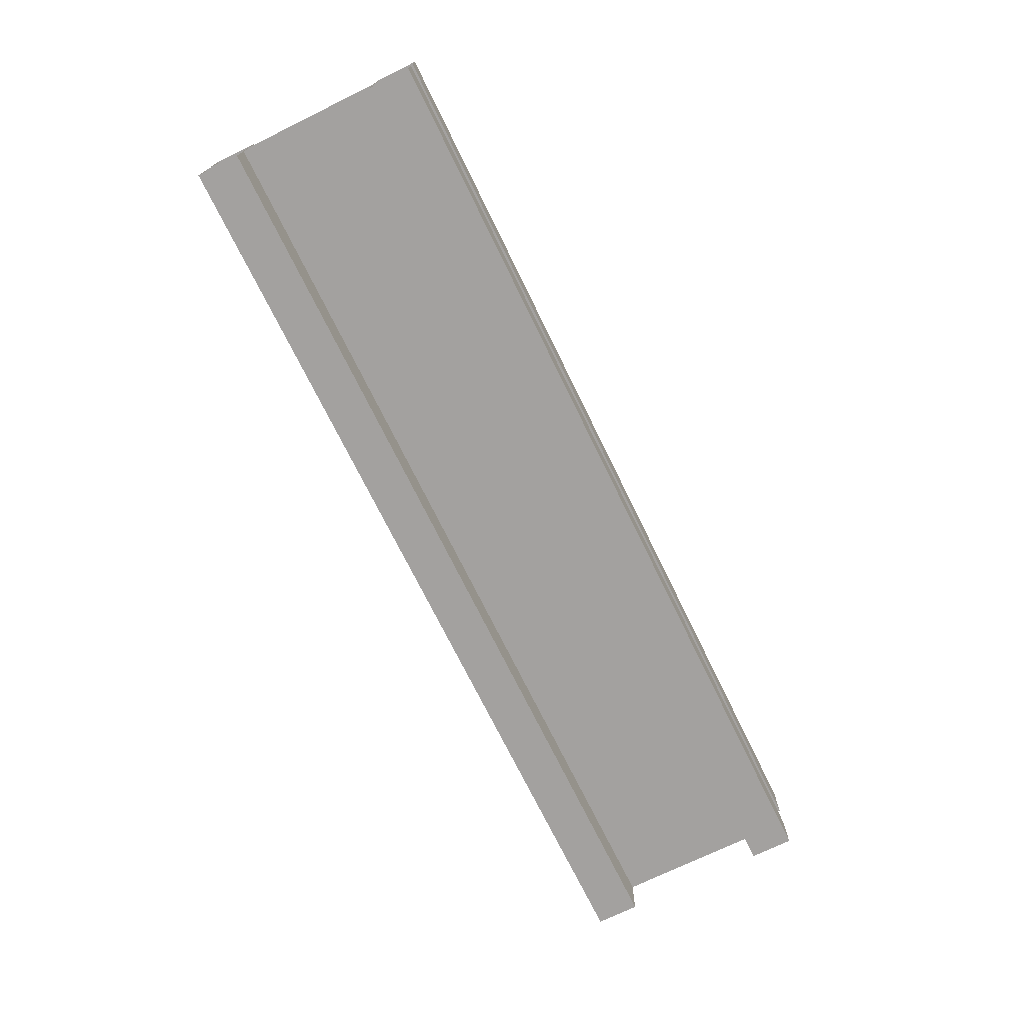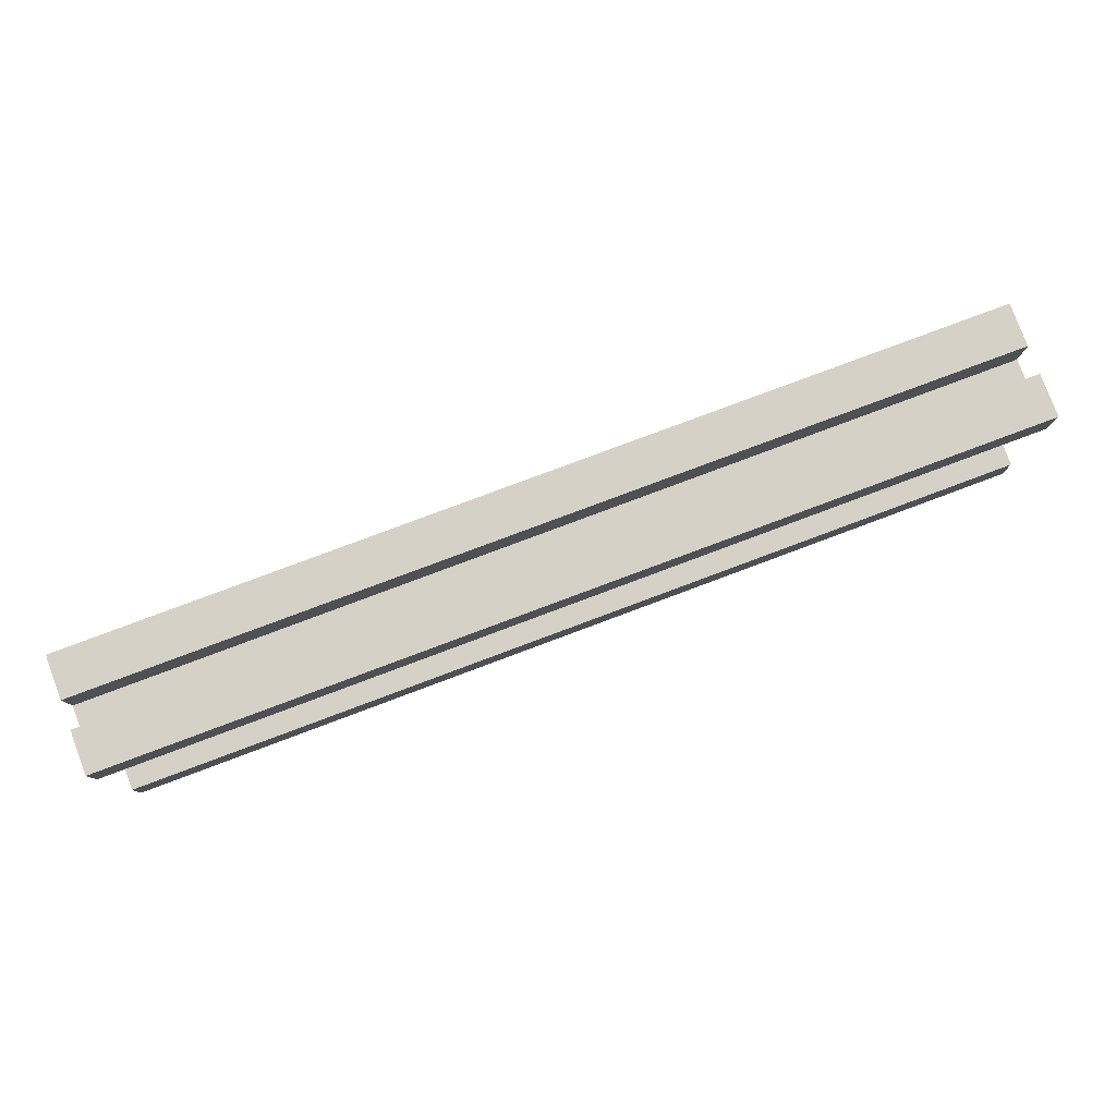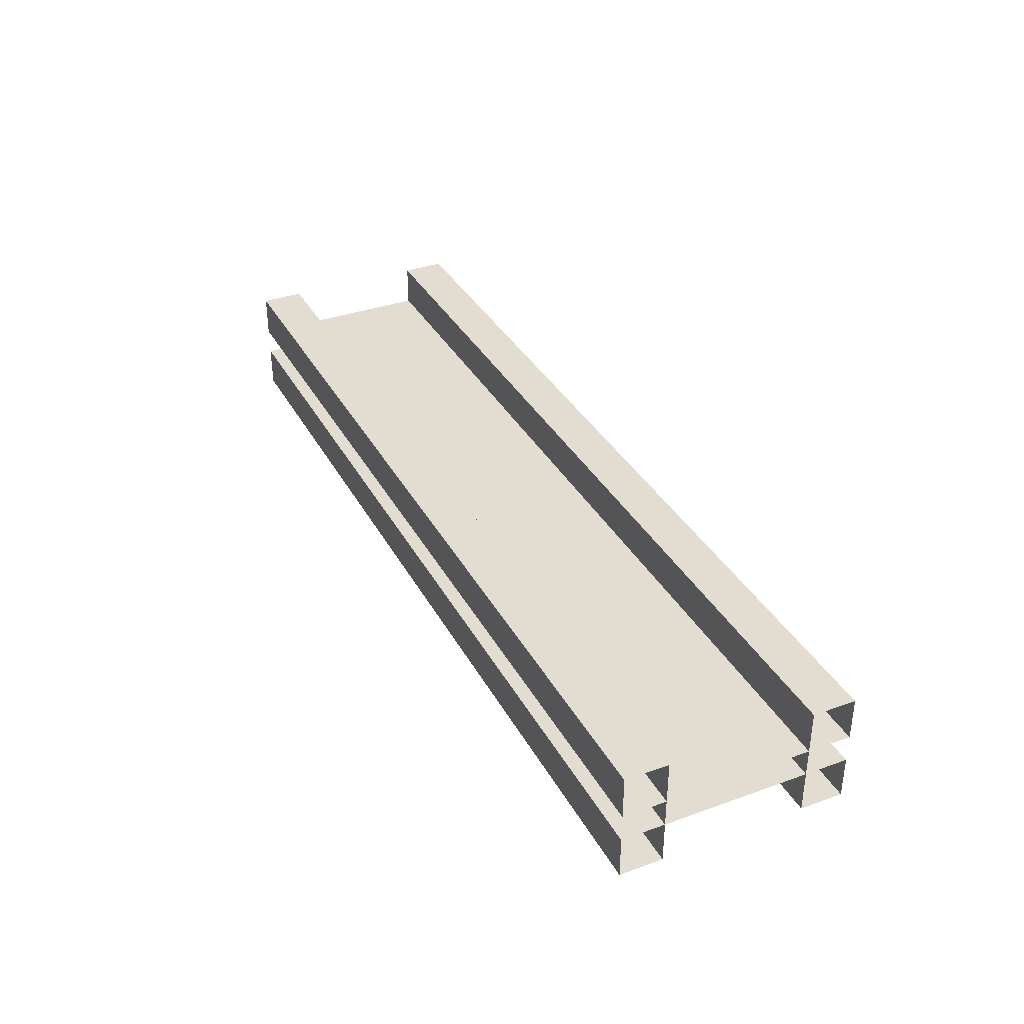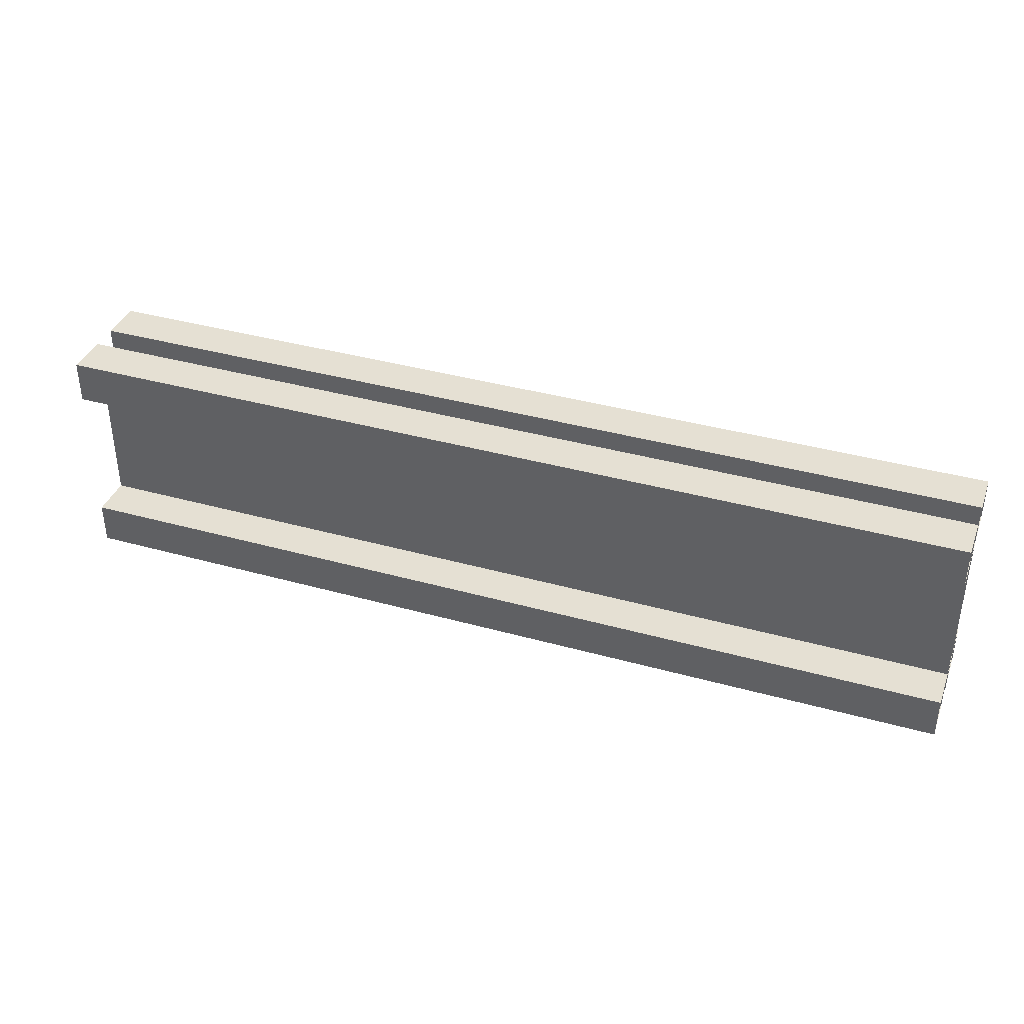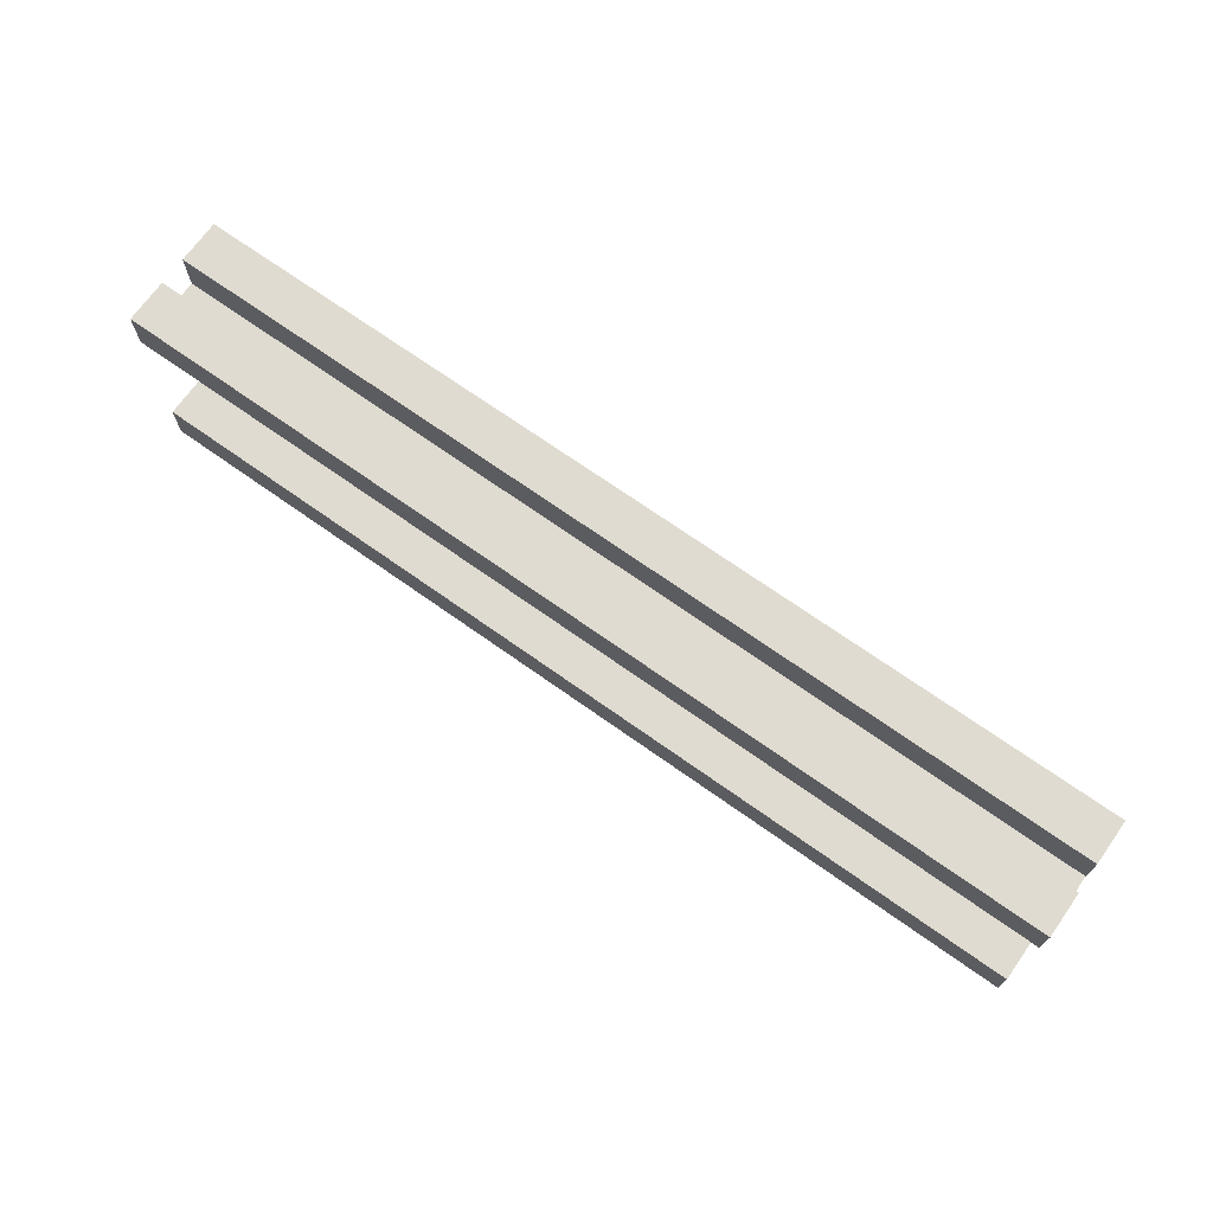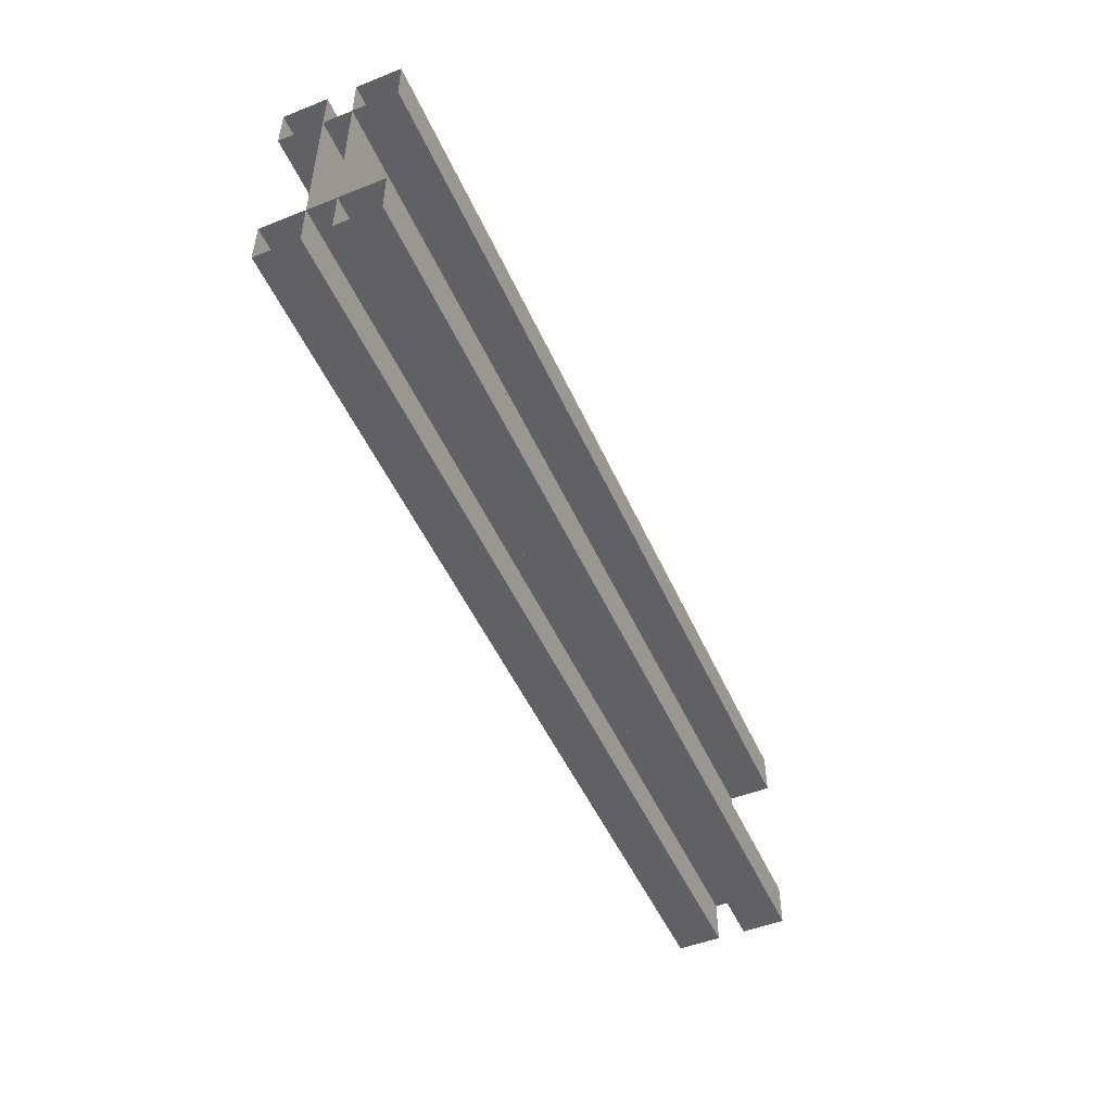
<metadata>
{"format":"obj","ext":"obj","renderer":"f3d","projection":"perspective","resolution":1024,"background":"white","views":[{"elev":-72.3,"azim":116.1,"up":"+Y"},{"elev":79.5,"azim":159.5,"up":"+Z"},{"elev":35.4,"azim":-115.4,"up":"+Y"},{"elev":37.9,"azim":-160.4,"up":"+Z"},{"elev":70.2,"azim":-144.6,"up":"+Z"},{"elev":-49.8,"azim":113.5,"up":"+Z"}]}
</metadata>
<code>
o supMidH_2x1_Cube.042
v 0 0.8136 1
v 0 0.8136 1e-06
v 0 0.5068 0.1864
v 0 0.5068 0.8136
v 2 0.5068 1e-06
v 2 0.5068 1
v 2 1 1
v 2 1 1e-06
v 0 0.6932 1e-06
v 0 0.6932 1
v 2 0.5068 0.8136
v 0 1 0.1864
v -0 0.5068 1e-06
v -0 0.5068 1
v 0 1 0.8136
v 2 0.6932 1e-06
v 2 0.8136 1
v 2 0.6932 1
v 2 0.8136 1e-06
v -0 1 1
v -0 1 1e-06
v 2 1 0.8136
v 2 1 0.1864
v 2 0.8136 0.1864
v 2 0.6932 0.1864
v 2 0.6932 0.8136
v 2 0.8136 0.8136
v 0 0.8136 0.1864
v 0 0.6932 0.1864
v 0 0.6932 0.8136
v 0 0.8136 0.8136
v 2 0.5068 0.1864
v 2 0.8136 1
v 2 0.8136 1e-06
v 2 0.5068 0.1864
v 2 0.5068 0.8136
v 4 0.5068 1e-06
v 4 0.5068 1
v 4 1 1
v 4 1 1e-06
v 2 0.6932 1e-06
v 2 0.6932 1
v 4 0.5068 0.8136
v 2 1 0.1864
v 2 0.5068 1e-06
v 2 0.5068 1
v 2 1 0.8136
v 4 0.6932 1e-06
v 4 0.8136 1
v 4 0.6932 1
v 4 0.8136 1e-06
v 2 1 1
v 2 1 1e-06
v 4 1 0.8136
v 4 1 0.1864
v 4 0.8136 0.1864
v 4 0.6932 0.1864
v 4 0.6932 0.8136
v 4 0.8136 0.8136
v 2 0.8136 0.1864
v 2 0.6932 0.1864
v 2 0.6932 0.8136
v 2 0.8136 0.8136
v 4 0.5068 0.1864
f 22 27 31 15
f 11 4 30 26
f 9 29 25 16
f 3 13 5 32
f 11 6 14 4
f 16 5 13 9
f 17 7 20 1
f 10 14 6 18
f 2 21 8 19
f 15 20 7 22
f 23 8 21 12
f 19 24 28 2
f 1 31 27 17
f 18 26 30 10
f 26 30 29 25
f 24 28 31 27
f 12 28 24 23
f 32 25 29 3
f 27 31 30 26
f 24 28 29 25
f 54 59 63 47
f 43 36 62 58
f 41 61 57 48
f 35 45 37 64
f 43 38 46 36
f 48 37 45 41
f 49 39 52 33
f 42 46 38 50
f 34 53 40 51
f 47 52 39 54
f 55 40 53 44
f 51 56 60 34
f 33 63 59 49
f 50 58 62 42
f 58 62 61 57
f 56 60 63 59
f 44 60 56 55
f 64 57 61 35
f 59 63 62 58
f 56 60 61 57

</code>
